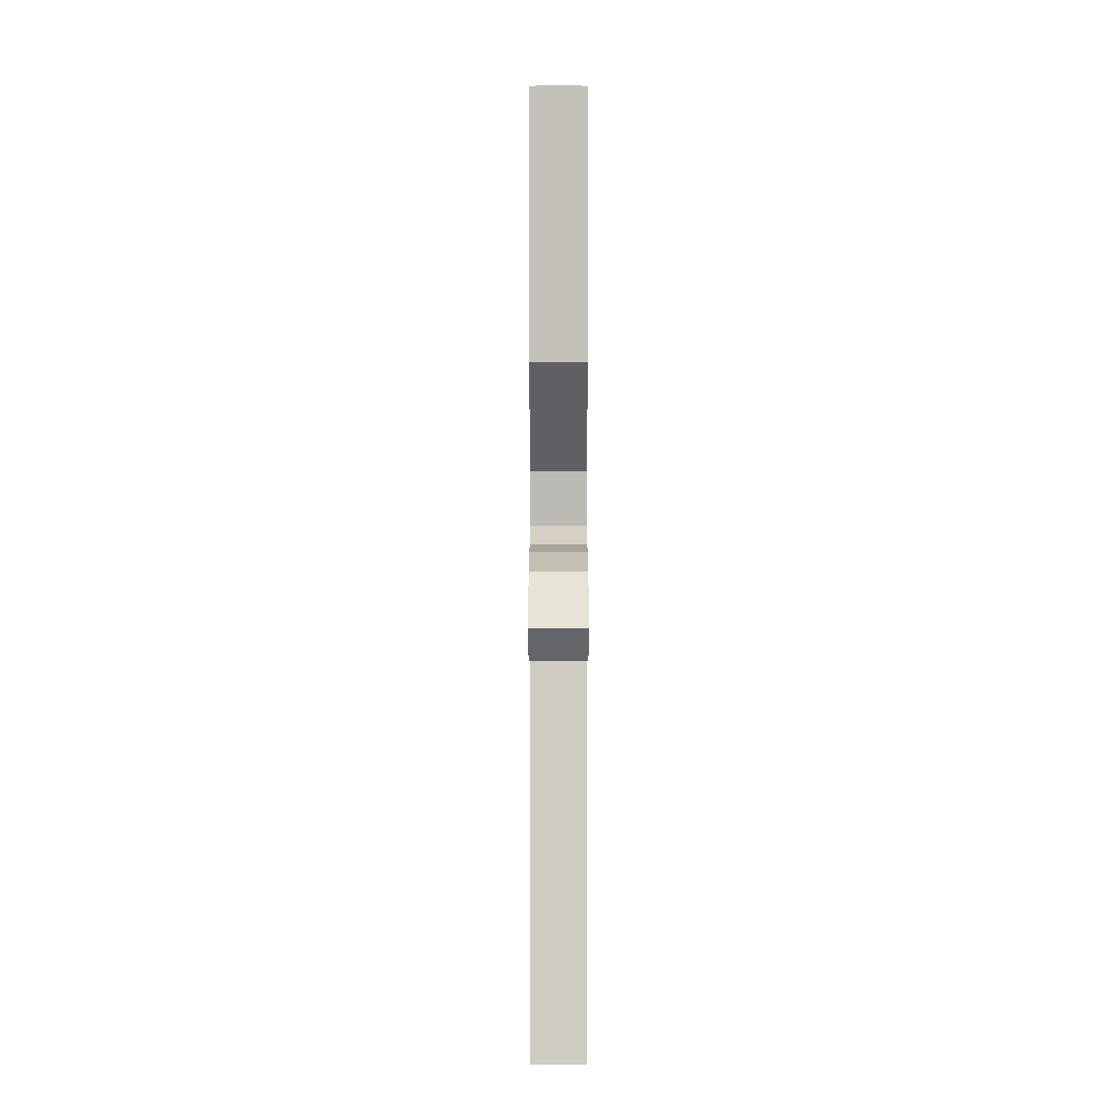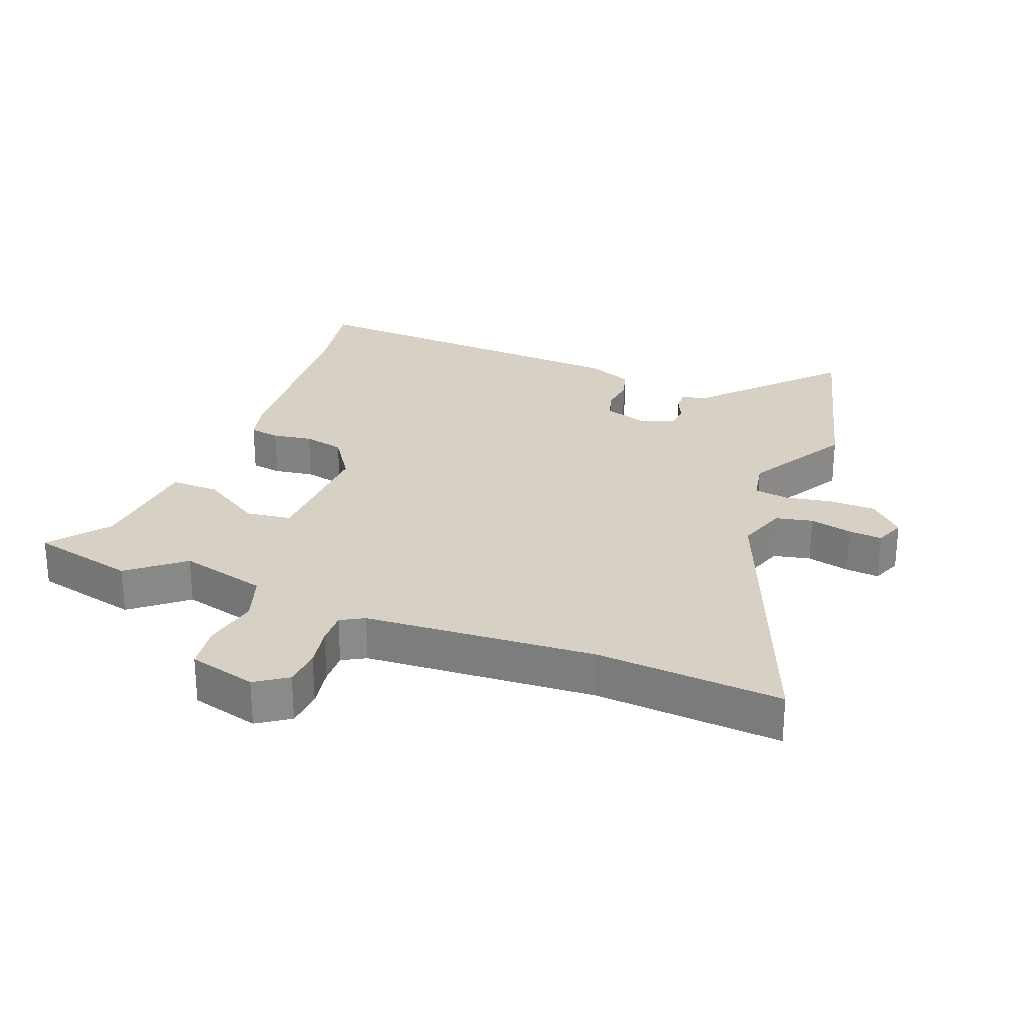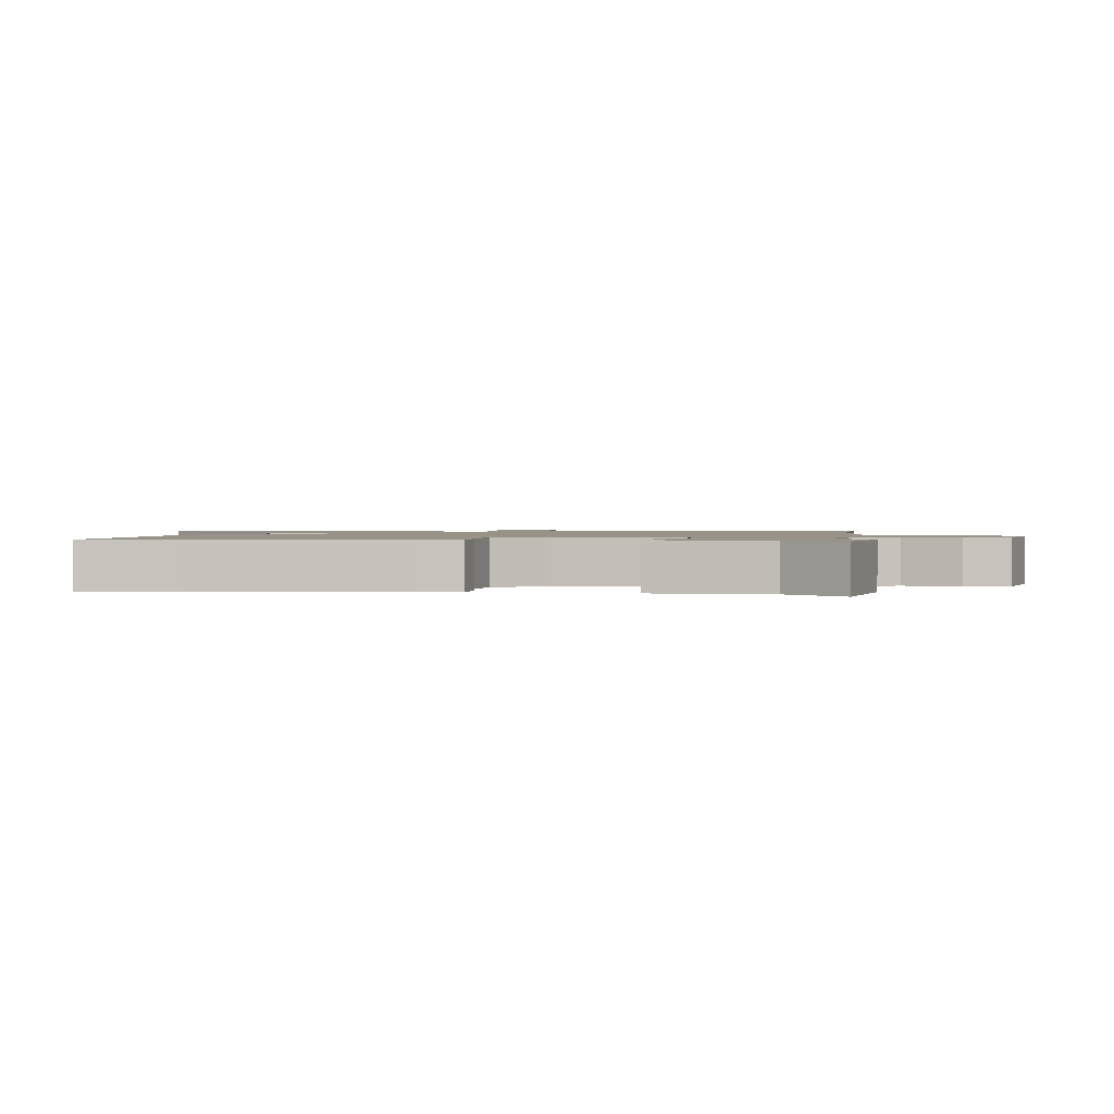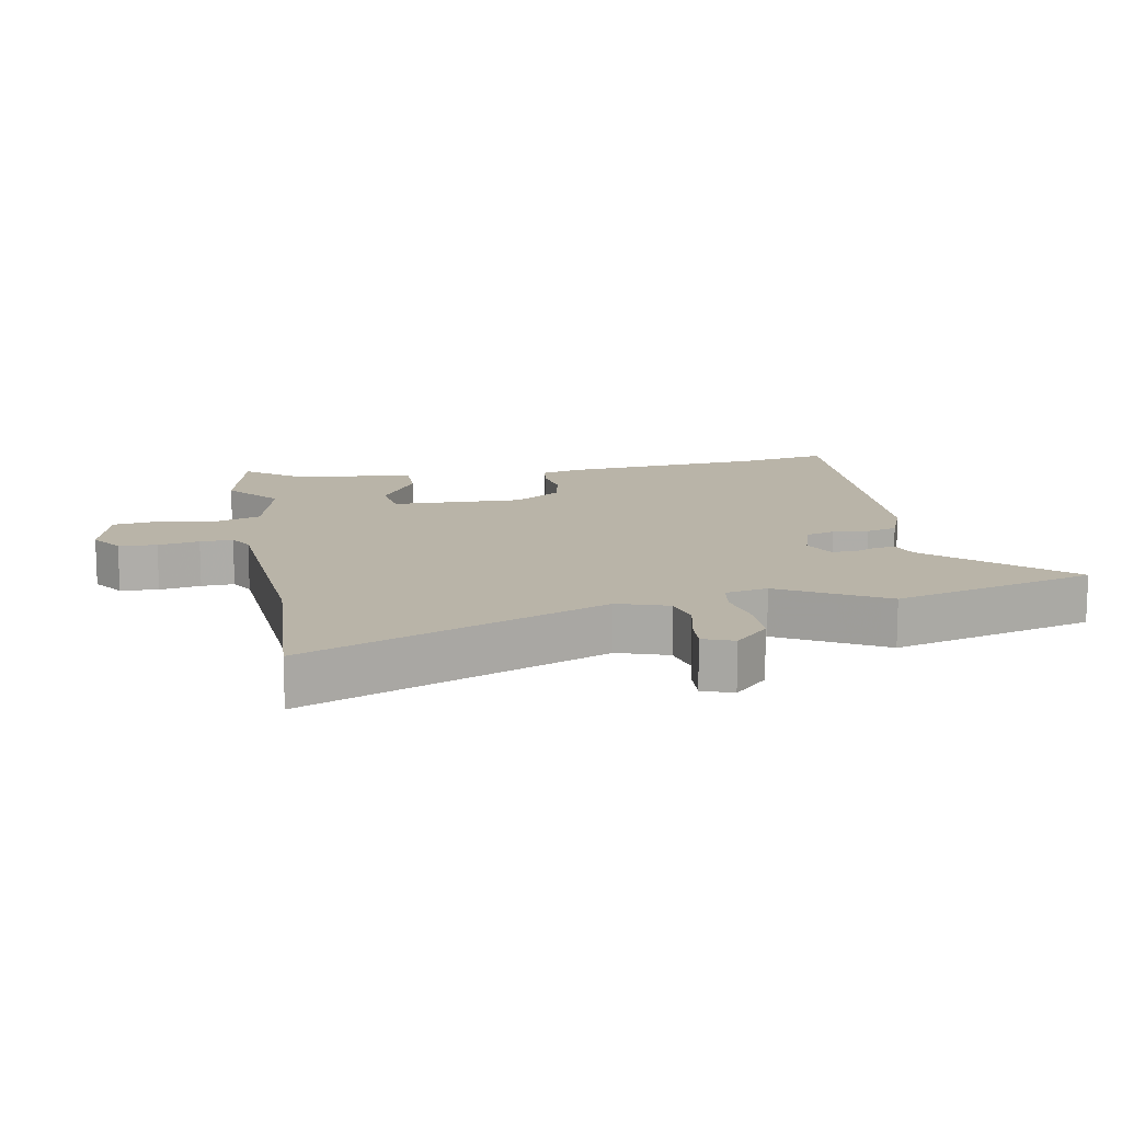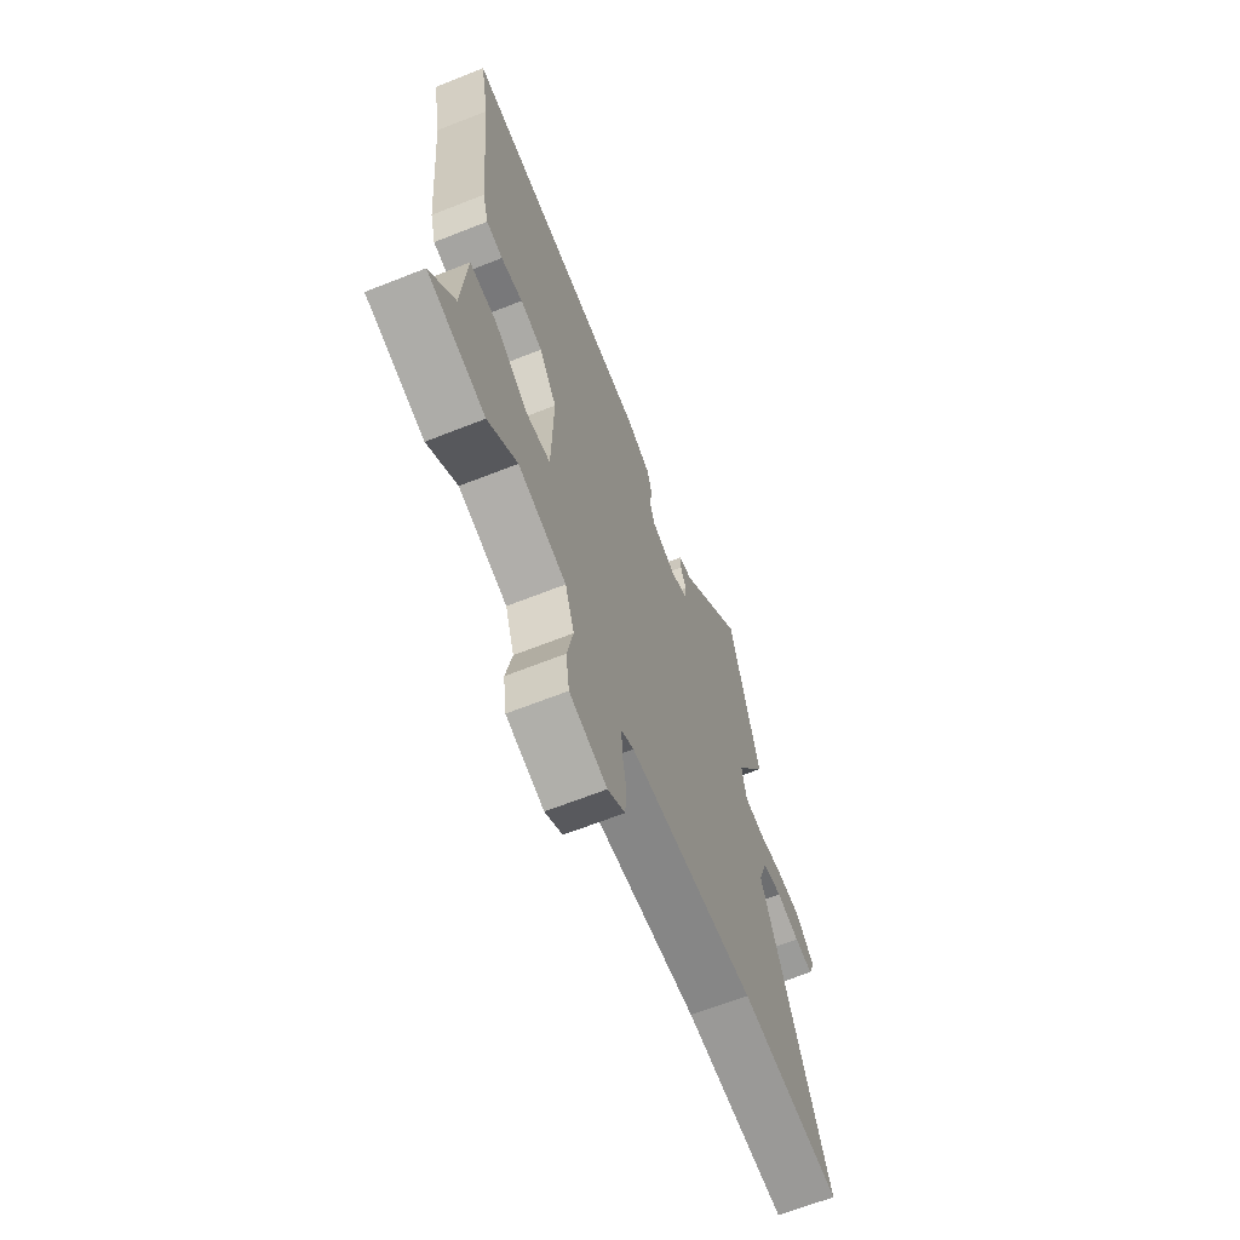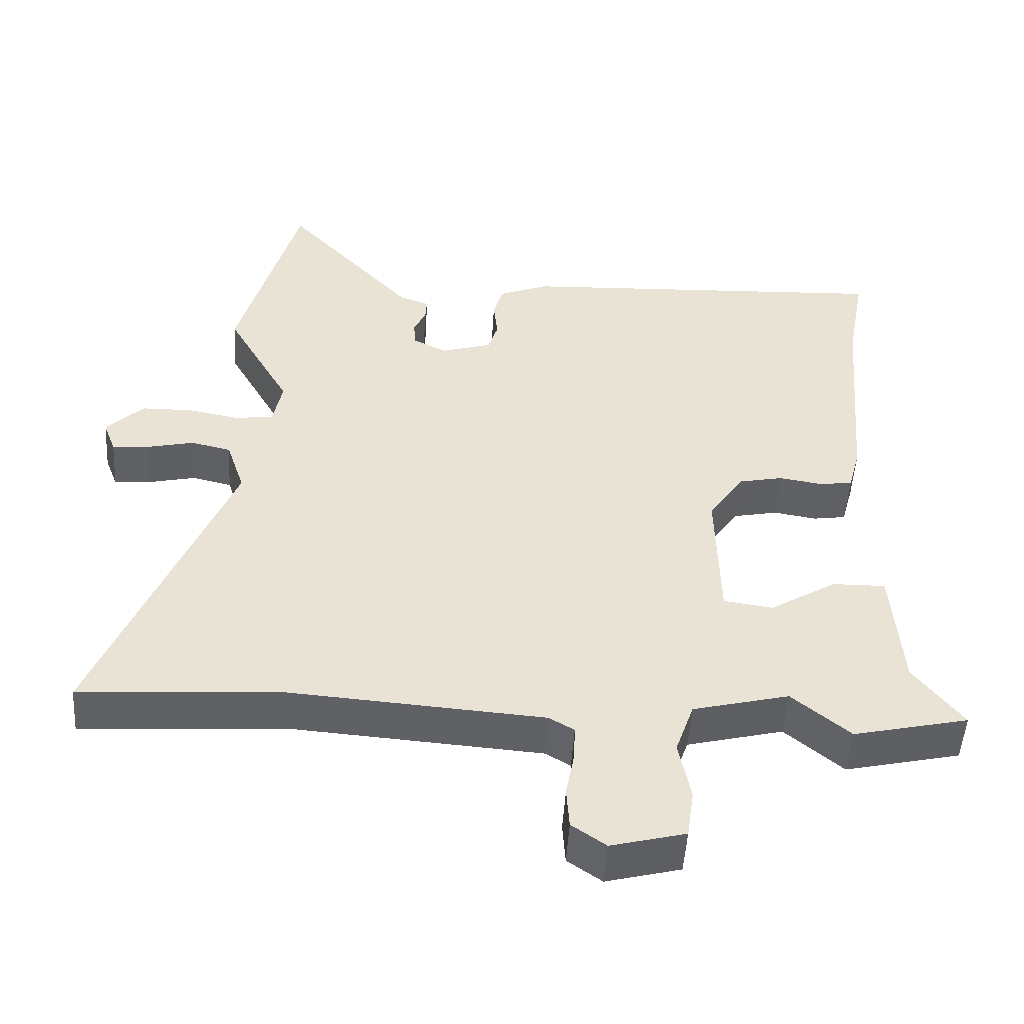
<metadata>
{"format":"obj","ext":"obj","renderer":"f3d","projection":"perspective","resolution":1024,"background":"white","views":[{"elev":17.6,"azim":-90.0,"up":"+Z"},{"elev":26.8,"azim":-158.3,"up":"+Y"},{"elev":1.3,"azim":96.3,"up":"+Y"},{"elev":13.2,"azim":-100.4,"up":"+Y"},{"elev":-65.8,"azim":111.7,"up":"+Z"},{"elev":-49.9,"azim":-3.5,"up":"+Z"}]}
</metadata>
<code>
v 0.545 0.07 -0.49
v 0.381 0.07 -0.527
v 0.298 0.07 -0.458
v 0.161 0.07 -0.492
v 0.135 0.07 -0.567
v 0.152 0.07 -0.653
v 0.142 0.07 -0.723
v 0.036 0.07 -0.75
v -0.013 0.07 -0.716
v -0.017 0.07 -0.657
v -0.005 0.07 -0.593
v -0.003 0.07 -0.542
v -0.039 0.07 -0.521
v -0.398 0.07 -0.494
v -0.687 0.07 -0.512
v -0.498 0.07 -0.049
v -0.524 0.07 0.029
v -0.581 0.07 0.042
v -0.647 0.07 0.027
v -0.7 0.07 0.023
v -0.718 0.07 0.07
v -0.665 0.07 0.122
v -0.592 0.07 0.123
v -0.519 0.07 0.109
v -0.465 0.07 0.117
v -0.452 0.07 0.183
v -0.543 0.07 0.344
v -0.457 0.07 0.658
v -0.273 0.07 0.457
v -0.231 0.07 0.442
v -0.233 0.07 0.411
v -0.25 0.07 0.373
v -0.248 0.07 0.337
v -0.199 0.07 0.313
v -0.127 0.07 0.335
v -0.113 0.07 0.38
v -0.119 0.07 0.435
v -0.105 0.07 0.483
v -0.034 0.07 0.511
v 0.507 0.07 0.536
v 0.481 0.07 0.396
v 0.454 0.07 0.084
v 0.437 0.07 0.021
v 0.39 0.07 0.014
v 0.328 0.07 0.024
v 0.265 0.07 0.011
v 0.215 0.07 -0.062
v 0.22 0.07 -0.266
v 0.29 0.07 -0.276
v 0.385 0.07 -0.218
v 0.461 0.07 -0.217
v 0.475 0.07 -0.399
v 0.545 0 -0.49
v 0.381 0 -0.527
v 0.298 0 -0.458
v 0.161 0 -0.492
v 0.135 0 -0.567
v 0.152 0 -0.653
v 0.142 0 -0.723
v 0.036 0 -0.75
v -0.013 0 -0.716
v -0.017 0 -0.657
v -0.005 0 -0.593
v -0.003 0 -0.542
v -0.039 0 -0.521
v -0.398 0 -0.494
v -0.687 0 -0.512
v -0.498 0 -0.049
v -0.524 0 0.029
v -0.581 0 0.042
v -0.647 0 0.027
v -0.7 0 0.023
v -0.718 0 0.07
v -0.665 0 0.122
v -0.592 0 0.123
v -0.519 0 0.109
v -0.465 0 0.117
v -0.452 0 0.183
v -0.543 0 0.344
v -0.457 0 0.658
v -0.273 0 0.457
v -0.231 0 0.442
v -0.233 0 0.411
v -0.25 0 0.373
v -0.248 0 0.337
v -0.199 0 0.313
v -0.127 0 0.335
v -0.113 0 0.38
v -0.119 0 0.435
v -0.105 0 0.483
v -0.034 0 0.511
v 0.507 0 0.536
v 0.481 0 0.396
v 0.454 0 0.084
v 0.437 0 0.021
v 0.39 0 0.014
v 0.328 0 0.024
v 0.265 0 0.011
v 0.215 0 -0.062
v 0.22 0 -0.266
v 0.29 0 -0.276
v 0.385 0 -0.218
v 0.461 0 -0.217
v 0.475 0 -0.399
f 49 50 51 52
f 48 49 52 1
f 42 43 44 45
f 41 42 45 46
f 40 41 46 47
f 36 37 38 39
f 35 36 39 40
f 29 30 31 32
f 29 32 33
f 26 27 28 29
f 25 26 29 33
f 21 22 23 24
f 21 24 25
f 18 19 20 21
f 18 21 25
f 17 18 25
f 16 17 25 33
f 14 15 16 33
f 8 9 10 11
f 8 11 12
f 5 6 7 8
f 4 5 8 12
f 48 1 2 3
f 48 3 4
f 47 48 4 12
f 35 40 47
f 34 35 47 12
f 13 14 33 34
f 12 13 34
f 104 103 102 101
f 53 104 101 100
f 97 96 95 94
f 98 97 94 93
f 99 98 93 92
f 91 90 89 88
f 92 91 88 87
f 84 83 82 81
f 85 84 81
f 81 80 79 78
f 85 81 78 77
f 76 75 74 73
f 77 76 73
f 73 72 71 70
f 77 73 70
f 77 70 69
f 85 77 69 68
f 85 68 67 66
f 63 62 61 60
f 64 63 60
f 60 59 58 57
f 64 60 57 56
f 55 54 53 100
f 56 55 100
f 64 56 100 99
f 99 92 87
f 64 99 87 86
f 86 85 66 65
f 86 65 64
f 1 53 54 2
f 2 54 55 3
f 3 55 56 4
f 4 56 57 5
f 5 57 58 6
f 6 58 59 7
f 7 59 60 8
f 8 60 61 9
f 9 61 62 10
f 10 62 63 11
f 11 63 64 12
f 12 64 65 13
f 13 65 66 14
f 14 66 67 15
f 15 67 68 16
f 16 68 69 17
f 17 69 70 18
f 18 70 71 19
f 19 71 72 20
f 20 72 73 21
f 21 73 74 22
f 22 74 75 23
f 23 75 76 24
f 24 76 77 25
f 25 77 78 26
f 26 78 79 27
f 27 79 80 28
f 28 80 81 29
f 29 81 82 30
f 30 82 83 31
f 31 83 84 32
f 32 84 85 33
f 33 85 86 34
f 34 86 87 35
f 35 87 88 36
f 36 88 89 37
f 37 89 90 38
f 38 90 91 39
f 39 91 92 40
f 40 92 93 41
f 41 93 94 42
f 42 94 95 43
f 43 95 96 44
f 44 96 97 45
f 45 97 98 46
f 46 98 99 47
f 47 99 100 48
f 48 100 101 49
f 49 101 102 50
f 50 102 103 51
f 51 103 104 52
f 52 104 53 1

</code>
